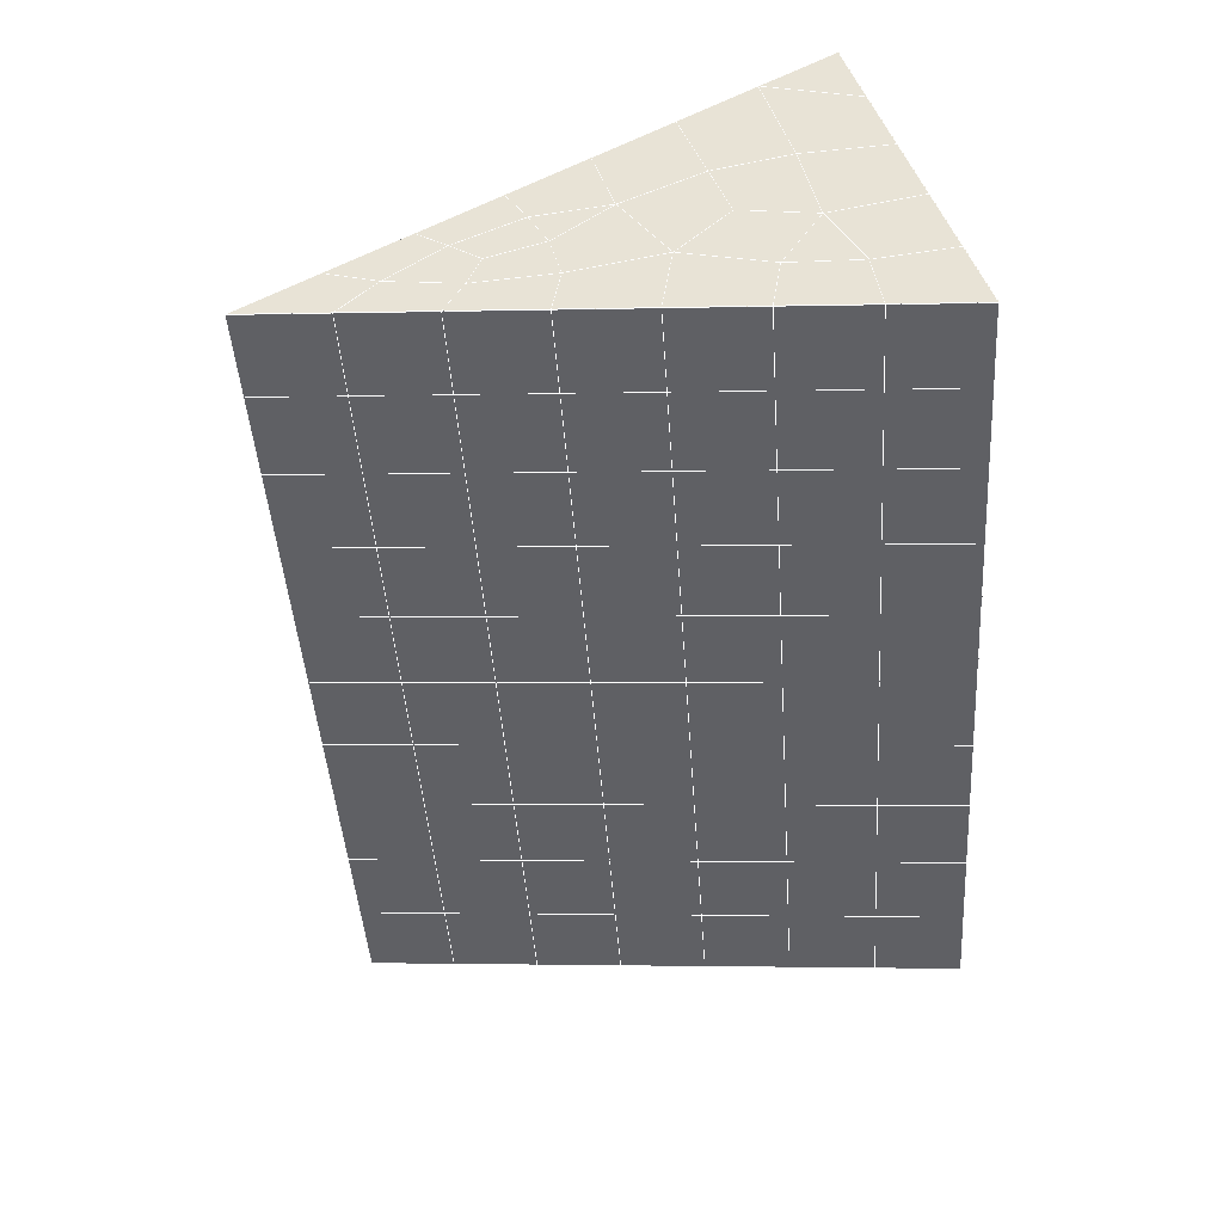
<metadata>
{"format":"obj","ext":"obj","renderer":"f3d","projection":"perspective","resolution":1024,"background":"white","views":[{"elev":43.5,"azim":75.2,"up":"+Z"}]}
</metadata>
<code>
v 49 16.96 20.7
v 51 16.96 20.7
v 50.89 15.01 20.57
v 49.04 14.7 20.54
v 49 16.8 22.9
v 51 16.8 22.9
v 49 16.65 25.09
v 51 16.65 25.09
v 49 16.5 27.29
v 51 16.5 27.29
v 49 16.34 29.48
v 51 16.34 29.48
v 49 16.19 31.68
v 51 16.19 31.68
v 49 16.04 33.87
v 51 16.04 33.87
v 49 15.88 36.06
v 51 15.88 36.06
v 49 15.73 38.26
v 51 15.73 38.26
v 49 15.58 40.45
v 51 15.58 40.45
v 49 15.42 42.65
v 51 15.42 42.65
v 48.58 13.26 42.5
v 50.89 13.09 42.49
v 48.54 11.27 42.36
v 50.12 11.36 42.37
v 49.04 9.064 42.2
v 51.12 9.741 42.25
v 49.84 7.396 42.09
v 51.02 7.379 42.09
v 49.96 5.915 41.98
v 50.69 5.405 41.95
v 49.26 5.338 41.94
v 49.99 3.733 41.83
v 48.57 4.734 41.9
v 49.29 2.596 41.75
v 48.57 4.887 39.71
v 49.29 2.749 39.56
v 48.57 5.041 37.51
v 49.29 2.903 37.36
v 48.57 5.194 35.32
v 49.29 3.056 35.17
v 48.57 5.347 33.12
v 49.29 3.21 32.97
v 48.57 5.501 30.93
v 49.29 3.363 30.78
v 48.57 5.654 28.73
v 49.29 3.517 28.58
v 48.57 5.808 26.54
v 49.29 3.67 26.39
v 48.57 5.961 24.34
v 49.29 3.824 24.19
v 48.57 6.115 22.15
v 49.29 3.977 22
v 48.57 6.268 19.95
v 49.29 4.131 19.81
v 50.01 6.64 19.98
v 50 4.752 19.85
v 51.43 6.268 19.96
v 50.71 4.13 19.81
v 51.43 6.115 22.15
v 50.71 3.977 22
v 51.43 5.961 24.34
v 50.71 3.824 24.19
v 51.43 5.808 26.54
v 50.71 3.67 26.39
v 51.43 5.654 28.73
v 50.71 3.517 28.58
v 51.43 5.501 30.93
v 50.71 3.363 30.78
v 51.43 5.347 33.12
v 50.71 3.21 32.97
v 51.43 5.194 35.32
v 50.71 3.057 35.17
v 51.43 5.04 37.51
v 50.71 2.903 37.36
v 51.43 4.887 39.71
v 50.71 2.749 39.56
v 51.43 4.734 41.9
v 50.71 2.596 41.75
v 52.14 6.871 42.05
v 52.14 7.025 39.86
v 52.14 7.178 37.66
v 52.14 7.332 35.47
v 52.14 7.485 33.27
v 52.14 7.639 31.08
v 52.14 7.792 28.88
v 52.14 7.946 26.69
v 52.14 8.099 24.49
v 52.14 8.252 22.3
v 52.14 8.406 20.1
v 50.04 9.266 20.16
v 47.86 8.406 20.1
v 47.86 8.252 22.3
v 47.86 8.099 24.49
v 47.86 7.945 26.69
v 47.86 7.792 28.88
v 47.86 7.639 31.08
v 47.86 7.485 33.27
v 47.86 7.332 35.47
v 47.86 7.178 37.66
v 47.86 7.025 39.86
v 47.86 6.871 42.05
v 48.84 7.174 42.07
v 50 0.4585 41.6
v 50 0.6117 39.41
v 50 0.7653 37.21
v 50 0.9188 35.02
v 50 1.072 32.82
v 50 1.226 30.63
v 50 1.379 28.43
v 50 1.532 26.24
v 50 1.686 24.05
v 50 1.84 21.85
v 50 1.993 19.66
v 51.49 11.28 20.31
v 52.86 10.54 20.25
v 52.19 13 20.43
v 53.57 12.68 20.4
v 52.62 14.98 20.56
v 54.29 14.82 20.55
v 53 16.96 20.7
v 55 16.96 20.7
v 53 16.8 22.9
v 55 16.8 22.9
v 53 16.65 25.09
v 55 16.65 25.09
v 53 16.5 27.29
v 55 16.5 27.29
v 53 16.34 29.48
v 55 16.34 29.48
v 53 16.19 31.68
v 55 16.19 31.68
v 53 16.04 33.87
v 55 16.04 33.87
v 53 15.88 36.07
v 55 15.88 36.06
v 53 15.73 38.26
v 55 15.73 38.26
v 53 15.58 40.45
v 55 15.58 40.45
v 53 15.42 42.65
v 55 15.42 42.65
v 52.76 13.47 42.51
v 54.29 13.28 42.5
v 52.24 11.73 42.39
v 53.57 11.15 42.35
v 52.86 9.009 42.2
v 47.14 9.009 42.2
v 46.43 11.15 42.35
v 45.71 13.28 42.5
v 47 15.42 42.65
v 47 15.58 40.45
v 47 15.73 38.26
v 47 15.88 36.06
v 47 16.04 33.87
v 47 16.19 31.68
v 47 16.34 29.48
v 47 16.5 27.29
v 47 16.65 25.09
v 47 16.8 22.9
v 47 16.96 20.7
v 47.23 15.03 20.57
v 48.83 11.47 20.32
v 50.46 12.94 20.42
v 47.14 10.54 20.25
v 47.14 10.39 22.45
v 47.14 10.24 24.64
v 47.14 10.08 26.84
v 47.14 9.929 29.03
v 47.14 9.776 31.23
v 47.14 9.622 33.42
v 47.14 9.469 35.62
v 47.14 9.316 37.81
v 47.14 9.162 40.01
v 52.86 10.39 22.45
v 52.86 10.24 24.64
v 52.86 10.08 26.84
v 52.86 9.93 29.03
v 52.86 9.776 31.23
v 52.86 9.623 33.42
v 52.86 9.469 35.62
v 52.86 9.316 37.81
v 52.86 9.162 40.01
v 53.57 11.3 40.16
v 53.57 11.45 37.96
v 53.57 11.61 35.77
v 53.57 11.76 33.57
v 53.57 11.91 31.38
v 53.57 12.07 29.18
v 53.57 12.22 26.99
v 53.57 12.37 24.79
v 53.57 12.53 22.6
v 54.29 13.44 40.3
v 54.29 13.59 38.11
v 54.29 13.74 35.92
v 54.29 13.9 33.72
v 54.29 14.05 31.53
v 54.29 14.2 29.33
v 54.29 14.36 27.14
v 54.29 14.51 24.94
v 54.29 14.67 22.75
v 47.79 13.34 20.45
v 46.43 12.68 20.4
v 46.43 12.53 22.6
v 46.43 12.37 24.79
v 46.43 12.22 26.99
v 46.43 12.07 29.18
v 46.43 11.91 31.38
v 46.43 11.76 33.57
v 46.43 11.61 35.77
v 46.43 11.45 37.96
v 46.43 11.3 40.16
v 45.71 14.82 20.55
v 45.71 14.67 22.75
v 45.71 14.51 24.94
v 45.71 14.36 27.14
v 45.71 14.2 29.33
v 45.71 14.05 31.53
v 45.71 13.9 33.72
v 45.71 13.74 35.92
v 45.71 13.59 38.11
v 45.71 13.44 40.31
v 45 16.96 20.7
v 45 16.8 22.9
v 45 16.65 25.09
v 45 16.5 27.29
v 45 16.34 29.48
v 45 16.19 31.68
v 45 16.04 33.87
v 45 15.88 36.06
v 45 15.73 38.26
v 45 15.58 40.45
v 45 15.42 42.65
v 49.96 5.915 41.98
v 49.84 7.396 42.09
v 49.04 9.064 42.2
v 47.14 9.009 42.2
v 47.14 9.162 40.01
v 47.86 7.025 39.86
v 48.57 4.887 39.71
v 49.29 2.749 39.56
v 49.29 2.596 41.75
v 50 0.4585 41.6
v 50.71 2.596 41.75
v 50.71 2.749 39.56
v 51.43 4.887 39.71
v 51.43 4.734 41.9
v 52.14 6.871 42.05
v 51.02 7.379 42.09
v 51.12 9.741 42.25
v 48.84 7.174 42.07
v 47.86 6.871 42.05
v 48.57 4.734 41.9
v 49.99 3.733 41.83
v 50.69 5.405 41.95
v 49.26 5.338 41.94
v 48.57 5.041 37.51
v 47.86 7.178 37.66
v 47.14 9.316 37.81
v 46.43 11.45 37.96
v 46.43 11.3 40.15
v 46.43 11.15 42.35
v 48.54 11.27 42.36
v 52.24 11.73 42.39
v 50.89 13.09 42.49
v 50.12 11.36 42.36
v 52.86 9.009 42.2
v 52.14 7.025 39.86
v 51.43 5.04 37.51
v 50.71 2.903 37.36
v 50 0.6117 39.41
v 45.71 13.28 42.5
v 45.71 13.44 40.3
v 45.71 13.59 38.11
v 45.71 13.74 35.92
v 46.43 11.61 35.77
v 47.14 9.469 35.62
v 47.86 7.332 35.47
v 52.76 13.47 42.51
v 53.57 11.15 42.35
v 53.57 11.3 40.16
v 52.86 9.162 40.01
v 52.86 9.316 37.81
v 52.14 7.178 37.66
v 52.14 7.332 35.47
v 51.43 5.194 35.32
v 51.43 5.347 33.12
v 50.71 3.21 32.97
v 50.71 3.057 35.17
v 50 0.9188 35.02
v 50 0.7653 37.21
v 49.29 2.903 37.36
v 54.29 13.28 42.5
v 53 15.42 42.65
v 51 15.42 42.65
v 48.58 13.26 42.5
v 55 15.42 42.65
v 55 15.58 40.45
v 55 15.73 38.26
v 55 15.88 36.06
v 54.29 13.74 35.92
v 54.29 13.9 33.72
v 53.57 11.76 33.57
v 53.57 11.91 31.38
v 52.86 9.776 31.23
v 52.86 9.93 29.03
v 52.14 7.792 28.88
v 52.14 7.946 26.69
v 51.43 5.808 26.54
v 51.43 5.961 24.34
v 50.71 3.824 24.19
v 50.71 3.67 26.39
v 50 1.532 26.24
v 50 1.379 28.43
v 49.29 3.517 28.58
v 49.29 3.363 30.78
v 48.57 5.501 30.93
v 48.57 5.347 33.12
v 47.86 7.485 33.27
v 48.57 5.194 35.32
v 49.29 3.21 32.97
v 50 1.226 30.63
v 50.71 3.517 28.58
v 51.43 5.654 28.73
v 52.14 7.639 31.08
v 52.86 9.623 33.42
v 53.57 11.61 35.77
v 54.29 13.59 38.11
v 53 15.73 38.26
v 53 15.58 40.45
v 54.29 13.44 40.3
v 53.57 11.45 37.96
v 52.86 9.469 35.62
v 52.14 7.485 33.27
v 51.43 5.501 30.93
v 50.71 3.363 30.78
v 50 1.072 32.82
v 49.29 3.056 35.17
v 51 15.58 40.45
v 49 15.42 42.65
v 45 15.42 42.65
v 45 15.58 40.45
v 45 15.73 38.26
v 45 15.88 36.06
v 45.71 13.9 33.72
v 46.43 11.76 33.57
v 47.14 9.622 33.42
v 47 15.58 40.45
v 49 15.58 40.45
v 51 15.73 38.26
v 53 15.88 36.07
v 55 16.04 33.87
v 54.29 14.05 31.53
v 53.57 12.07 29.18
v 52.86 10.08 26.84
v 52.14 8.099 24.49
v 51.43 6.115 22.15
v 50.71 3.977 22
v 50 1.686 24.05
v 49.29 3.67 26.39
v 48.57 5.654 28.73
v 47.86 7.639 31.08
v 47.14 9.776 31.23
v 47.86 7.792 28.88
v 48.57 5.808 26.54
v 49.29 3.824 24.19
v 50 1.84 21.85
v 50.71 4.13 19.81
v 51.43 6.268 19.96
v 52.14 8.252 22.3
v 52.86 10.24 24.64
v 53.57 12.22 26.99
v 54.29 14.2 29.33
v 55 16.19 31.68
v 53 16.04 33.87
v 51 15.88 36.06
v 49 15.73 38.26
v 47 15.42 42.65
v 50 1.993 19.66
v 49.29 4.131 19.81
v 49.29 3.977 22
v 48.57 6.115 22.15
v 48.57 5.961 24.34
v 47.86 8.099 24.49
v 47.86 7.945 26.69
v 47.14 10.08 26.84
v 47.14 9.929 29.03
v 46.43 12.07 29.18
v 46.43 11.91 31.38
v 50 4.752 19.85
v 50.01 6.64 19.98
v 52.14 8.406 20.1
v 52.86 10.39 22.45
v 53.57 12.37 24.79
v 54.29 14.36 27.14
v 55 16.34 29.48
v 53 16.19 31.68
v 51 16.04 33.87
v 49 15.88 36.06
v 47 15.73 38.26
v 47 15.88 36.06
v 45 16.04 33.87
v 45.71 14.05 31.53
v 48.57 6.268 19.95
v 47.86 8.252 22.3
v 47.14 10.24 24.64
v 46.43 12.22 26.99
v 45.71 14.2 29.33
v 45 16.19 31.68
v 47 16.04 33.87
v 49 16.04 33.87
v 47 16.19 31.68
v 45 16.34 29.48
v 45.71 14.36 27.14
v 46.43 12.37 24.79
v 47.14 10.39 22.45
v 47.86 8.406 20.1
v 50.04 9.266 20.16
v 52.86 10.54 20.25
v 53.57 12.53 22.6
v 54.29 14.51 24.94
v 55 16.5 27.29
v 53 16.34 29.48
v 51 16.19 31.68
v 49 16.19 31.68
v 47 16.34 29.48
v 45 16.5 27.29
v 45.71 14.51 24.94
v 46.43 12.53 22.6
v 47.14 10.54 20.25
v 51.49 11.28 20.31
v 53.57 12.68 20.4
v 54.29 14.67 22.75
v 55 16.65 25.09
v 53 16.5 27.29
v 51 16.34 29.48
v 49 16.34 29.48
v 47 16.5 27.29
v 45 16.65 25.09
v 45.71 14.67 22.75
v 46.43 12.68 20.4
v 48.83 11.47 20.32
v 55 16.96 20.7
v 53 16.96 20.7
v 52.62 14.98 20.56
v 50.89 15.01 20.57
v 50.46 12.94 20.42
v 52.19 13 20.43
v 54.29 14.82 20.55
v 55 16.8 22.9
v 53 16.8 22.9
v 53 16.65 25.09
v 51 16.65 25.09
v 49 16.65 25.09
v 47 16.65 25.09
v 45 16.8 22.9
v 45.71 14.82 20.55
v 47.79 13.34 20.45
v 51 16.5 27.29
v 49 16.5 27.29
v 51 16.8 22.9
v 51 16.96 20.7
v 49 16.8 22.9
v 47 16.8 22.9
v 45 16.96 20.7
v 47.23 15.03 20.57
v 49.04 14.7 20.54
v 49 16.96 20.7
v 47 16.96 20.7
f 1 2 3
f 1 3 4
f 5 6 2
f 5 2 1
f 7 8 6
f 7 6 5
f 9 10 8
f 9 8 7
f 11 12 10
f 11 10 9
f 13 14 12
f 13 12 11
f 15 16 14
f 15 14 13
f 17 18 16
f 17 16 15
f 19 20 18
f 19 18 17
f 21 22 20
f 21 20 19
f 23 24 22
f 23 22 21
f 25 26 24
f 25 24 23
f 27 28 26
f 27 26 25
f 29 30 28
f 29 28 27
f 31 32 30
f 31 30 29
f 33 34 32
f 33 32 31
f 35 36 34
f 35 34 33
f 37 38 36
f 37 36 35
f 39 40 38
f 39 38 37
f 41 42 40
f 41 40 39
f 43 44 42
f 43 42 41
f 45 46 44
f 45 44 43
f 47 48 46
f 47 46 45
f 49 50 48
f 49 48 47
f 51 52 50
f 51 50 49
f 53 54 52
f 53 52 51
f 55 56 54
f 55 54 53
f 57 58 56
f 57 56 55
f 59 60 58
f 59 58 57
f 61 62 60
f 61 60 59
f 63 64 62
f 63 62 61
f 65 66 64
f 65 64 63
f 67 68 66
f 67 66 65
f 69 70 68
f 69 68 67
f 71 72 70
f 71 70 69
f 73 74 72
f 73 72 71
f 75 76 74
f 75 74 73
f 77 78 76
f 77 76 75
f 79 80 78
f 79 78 77
f 81 82 80
f 81 80 79
f 34 36 82
f 34 82 81
f 81 83 32
f 81 32 34
f 79 84 83
f 79 83 81
f 77 85 84
f 77 84 79
f 75 86 85
f 75 85 77
f 73 87 86
f 73 86 75
f 71 88 87
f 71 87 73
f 69 89 88
f 69 88 71
f 67 90 89
f 67 89 69
f 65 91 90
f 65 90 67
f 63 92 91
f 63 91 65
f 61 93 92
f 61 92 63
f 59 94 93
f 59 93 61
f 57 95 94
f 57 94 59
f 55 96 95
f 55 95 57
f 53 97 96
f 53 96 55
f 51 98 97
f 51 97 53
f 49 99 98
f 49 98 51
f 47 100 99
f 47 99 49
f 45 101 100
f 45 100 47
f 43 102 101
f 43 101 45
f 41 103 102
f 41 102 43
f 39 104 103
f 39 103 41
f 37 105 104
f 37 104 39
f 35 106 105
f 35 105 37
f 33 31 106
f 33 106 35
f 107 82 36
f 107 36 38
f 108 80 82
f 108 82 107
f 109 78 80
f 109 80 108
f 110 76 78
f 110 78 109
f 111 74 76
f 111 76 110
f 112 72 74
f 112 74 111
f 113 70 72
f 113 72 112
f 114 68 70
f 114 70 113
f 115 66 68
f 115 68 114
f 116 64 66
f 116 66 115
f 117 62 64
f 117 64 116
f 58 60 62
f 58 62 117
f 116 56 58
f 116 58 117
f 115 54 56
f 115 56 116
f 114 52 54
f 114 54 115
f 113 50 52
f 113 52 114
f 112 48 50
f 112 50 113
f 111 46 48
f 111 48 112
f 110 44 46
f 110 46 111
f 109 42 44
f 109 44 110
f 108 40 42
f 108 42 109
f 107 38 40
f 107 40 108
f 118 119 93
f 118 93 94
f 120 121 119
f 120 119 118
f 122 123 121
f 122 121 120
f 124 125 123
f 124 123 122
f 126 127 125
f 126 125 124
f 128 129 127
f 128 127 126
f 130 131 129
f 130 129 128
f 132 133 131
f 132 131 130
f 134 135 133
f 134 133 132
f 136 137 135
f 136 135 134
f 138 139 137
f 138 137 136
f 140 141 139
f 140 139 138
f 142 143 141
f 142 141 140
f 144 145 143
f 144 143 142
f 146 147 145
f 146 145 144
f 148 149 147
f 148 147 146
f 30 150 149
f 30 149 148
f 32 83 150
f 32 150 30
f 29 151 105
f 29 105 106
f 27 152 151
f 27 151 29
f 25 153 152
f 25 152 27
f 23 154 153
f 23 153 25
f 21 155 154
f 21 154 23
f 19 156 155
f 19 155 21
f 17 157 156
f 17 156 19
f 15 158 157
f 15 157 17
f 13 159 158
f 13 158 15
f 11 160 159
f 11 159 13
f 9 161 160
f 9 160 11
f 7 162 161
f 7 161 9
f 5 163 162
f 5 162 7
f 1 164 163
f 1 163 5
f 4 165 164
f 4 164 1
f 94 166 167
f 94 167 118
f 95 168 166
f 95 166 94
f 96 169 168
f 96 168 95
f 97 170 169
f 97 169 96
f 98 171 170
f 98 170 97
f 99 172 171
f 99 171 98
f 100 173 172
f 100 172 99
f 101 174 173
f 101 173 100
f 102 175 174
f 102 174 101
f 103 176 175
f 103 175 102
f 104 177 176
f 104 176 103
f 105 151 177
f 105 177 104
f 178 92 93
f 178 93 119
f 179 91 92
f 179 92 178
f 180 90 91
f 180 91 179
f 181 89 90
f 181 90 180
f 182 88 89
f 182 89 181
f 183 87 88
f 183 88 182
f 184 86 87
f 184 87 183
f 185 85 86
f 185 86 184
f 186 84 85
f 186 85 185
f 150 83 84
f 150 84 186
f 186 187 149
f 186 149 150
f 185 188 187
f 185 187 186
f 184 189 188
f 184 188 185
f 183 190 189
f 183 189 184
f 182 191 190
f 182 190 183
f 181 192 191
f 181 191 182
f 180 193 192
f 180 192 181
f 179 194 193
f 179 193 180
f 178 195 194
f 178 194 179
f 119 121 195
f 119 195 178
f 187 196 147
f 187 147 149
f 188 197 196
f 188 196 187
f 189 198 197
f 189 197 188
f 190 199 198
f 190 198 189
f 191 200 199
f 191 199 190
f 192 201 200
f 192 200 191
f 193 202 201
f 193 201 192
f 194 203 202
f 194 202 193
f 195 204 203
f 195 203 194
f 121 123 204
f 121 204 195
f 196 143 145
f 196 145 147
f 197 141 143
f 197 143 196
f 198 139 141
f 198 141 197
f 199 137 139
f 199 139 198
f 200 135 137
f 200 137 199
f 201 133 135
f 201 135 200
f 202 131 133
f 202 133 201
f 203 129 131
f 203 131 202
f 204 127 129
f 204 129 203
f 123 125 127
f 123 127 204
f 166 205 4
f 166 4 167
f 168 206 205
f 168 205 166
f 169 207 206
f 169 206 168
f 170 208 207
f 170 207 169
f 171 209 208
f 171 208 170
f 172 210 209
f 172 209 171
f 173 211 210
f 173 210 172
f 174 212 211
f 174 211 173
f 175 213 212
f 175 212 174
f 176 214 213
f 176 213 175
f 177 215 214
f 177 214 176
f 151 152 215
f 151 215 177
f 144 24 26
f 144 26 146
f 142 22 24
f 142 24 144
f 140 20 22
f 140 22 142
f 138 18 20
f 138 20 140
f 136 16 18
f 136 18 138
f 134 14 16
f 134 16 136
f 132 12 14
f 132 14 134
f 130 10 12
f 130 12 132
f 128 8 10
f 128 10 130
f 126 6 8
f 126 8 128
f 124 2 6
f 124 6 126
f 122 3 2
f 122 2 124
f 120 167 3
f 120 3 122
f 206 216 165
f 206 165 205
f 207 217 216
f 207 216 206
f 208 218 217
f 208 217 207
f 209 219 218
f 209 218 208
f 210 220 219
f 210 219 209
f 211 221 220
f 211 220 210
f 212 222 221
f 212 221 211
f 213 223 222
f 213 222 212
f 214 224 223
f 214 223 213
f 215 225 224
f 215 224 214
f 152 153 225
f 152 225 215
f 216 226 164
f 216 164 165
f 217 227 226
f 217 226 216
f 218 228 227
f 218 227 217
f 219 229 228
f 219 228 218
f 220 230 229
f 220 229 219
f 221 231 230
f 221 230 220
f 222 232 231
f 222 231 221
f 223 233 232
f 223 232 222
f 224 234 233
f 224 233 223
f 225 235 234
f 225 234 224
f 153 236 235
f 153 235 225
f 227 163 164
f 227 164 226
f 228 162 163
f 228 163 227
f 229 161 162
f 229 162 228
f 230 160 161
f 230 161 229
f 231 159 160
f 231 160 230
f 232 158 159
f 232 159 231
f 233 157 158
f 233 158 232
f 234 156 157
f 234 157 233
f 235 155 156
f 235 156 234
f 236 154 155
f 236 155 235
f 28 30 148
f 28 148 26
f 167 4 3
f 4 205 165
f 120 118 167
f 154 236 153
f 148 146 26
f 31 29 106
l 237 238
l 238 239
l 239 240
l 240 241
l 241 242
l 242 243
l 243 244
l 244 245
l 245 246
l 246 247
l 247 248
l 248 249
l 249 250
l 250 251
l 251 252
l 252 253
l 253 239
l 239 254
l 254 255
l 255 256
l 256 245
l 245 257
l 257 247
l 247 250
l 250 258
l 258 252
l 252 238
l 238 254
l 254 259
l 259 237
l 237 258
l 258 257
l 257 259
l 259 256
l 256 243
l 243 260
l 260 261
l 261 262
l 262 263
l 263 264
l 264 265
l 265 266
l 266 239
l 253 267
l 267 268
l 268 269
l 269 253
l 253 270
l 270 251
l 251 271
l 271 249
l 249 272
l 272 273
l 273 248
l 248 274
l 274 246
l 240 265
l 265 275
l 275 276
l 276 277
l 277 278
l 278 279
l 279 280
l 280 281
l 281 261
l 261 242
l 242 255
l 255 240
l 268 282
l 282 267
l 267 283
l 283 284
l 284 285
l 285 286
l 286 287
l 287 288
l 288 289
l 289 290
l 290 291
l 291 292
l 292 293
l 293 294
l 294 295
l 295 244
l 244 274
l 274 294
l 294 273
l 273 292
l 292 289
l 289 272
l 272 287
l 287 271
l 271 285
l 285 270
l 270 283
l 283 296
l 296 282
l 282 297
l 297 298
l 298 268
l 268 299
l 299 266
l 266 269
l 300 301
l 301 302
l 302 303
l 303 304
l 304 305
l 305 306
l 306 307
l 307 308
l 308 309
l 309 310
l 310 311
l 311 312
l 312 313
l 313 314
l 314 315
l 315 316
l 316 317
l 317 318
l 318 319
l 319 320
l 320 321
l 321 322
l 322 281
l 281 323
l 323 321
l 321 324
l 324 319
l 319 325
l 325 317
l 317 326
l 326 315
l 315 312
l 312 327
l 327 310
l 310 328
l 328 308
l 308 329
l 329 306
l 306 330
l 330 304
l 304 331
l 331 302
l 302 332
l 332 333
l 333 297
l 297 300
l 300 296
l 296 334
l 334 331
l 331 335
l 335 330
l 330 336
l 336 329
l 329 337
l 337 328
l 328 338
l 338 327
l 327 326
l 326 339
l 339 325
l 325 340
l 340 324
l 324 341
l 341 323
l 323 260
l 260 295
l 295 341
l 341 293
l 293 340
l 340 291
l 291 339
l 339 338
l 338 290
l 290 337
l 337 288
l 288 336
l 336 286
l 286 335
l 335 284
l 284 334
l 334 301
l 301 333
l 333 342
l 342 298
l 298 343
l 343 299
l 299 275
l 275 344
l 344 345
l 345 346
l 346 347
l 347 278
l 278 348
l 348 349
l 349 350
l 350 280
l 280 262
l 262 241
l 241 264
l 264 276
l 276 345
l 345 351
l 351 352
l 352 342
l 342 353
l 353 332
l 332 354
l 354 303
l 303 355
l 355 305
l 305 356
l 356 307
l 307 357
l 357 309
l 309 358
l 358 311
l 311 359
l 359 313
l 313 360
l 360 361
l 361 314
l 314 362
l 362 316
l 316 363
l 363 318
l 318 364
l 364 320
l 320 365
l 365 322
l 322 350
l 350 366
l 366 365
l 365 367
l 367 364
l 364 368
l 368 363
l 363 369
l 369 362
l 362 370
l 370 361
l 361 371
l 371 372
l 372 360
l 360 373
l 373 359
l 359 374
l 374 358
l 358 375
l 375 357
l 357 376
l 376 356
l 356 377
l 377 355
l 355 378
l 378 354
l 354 379
l 379 353
l 353 380
l 380 352
l 352 343
l 343 381
l 381 275
l 382 383
l 383 384
l 384 385
l 385 386
l 386 387
l 387 388
l 388 389
l 389 390
l 390 391
l 391 392
l 392 366
l 366 390
l 390 367
l 367 388
l 388 368
l 368 386
l 386 369
l 369 384
l 384 370
l 370 382
l 382 371
l 371 393
l 393 394
l 394 372
l 372 395
l 395 373
l 373 396
l 396 374
l 374 397
l 397 375
l 375 398
l 398 376
l 376 399
l 399 377
l 377 400
l 400 378
l 378 401
l 401 379
l 379 402
l 402 380
l 380 403
l 403 404
l 404 347
l 347 405
l 405 348
l 348 406
l 406 392
l 392 349
l 349 279
l 279 263
l 263 277
l 277 346
l 346 403
l 403 351
l 351 381
l 381 344
l 393 383
l 383 407
l 407 385
l 385 408
l 408 387
l 387 409
l 409 389
l 389 410
l 410 391
l 391 411
l 411 406
l 406 412
l 412 405
l 405 413
l 413 404
l 404 402
l 402 414
l 414 413
l 413 415
l 415 412
l 412 416
l 416 411
l 411 417
l 417 410
l 410 418
l 418 409
l 409 419
l 419 408
l 408 420
l 420 407
l 407 394
l 394 421
l 421 395
l 395 422
l 422 396
l 396 423
l 423 397
l 397 424
l 424 398
l 398 425
l 425 399
l 399 426
l 426 400
l 400 427
l 427 401
l 401 414
l 414 428
l 428 415
l 415 429
l 429 416
l 416 430
l 430 417
l 417 431
l 431 418
l 418 432
l 432 419
l 419 433
l 433 420
l 420 421
l 421 434
l 434 422
l 422 435
l 435 423
l 423 436
l 436 424
l 424 437
l 437 425
l 425 438
l 438 426
l 426 439
l 439 427
l 427 428
l 428 440
l 440 429
l 429 441
l 441 430
l 430 442
l 442 431
l 431 443
l 443 432
l 432 444
l 444 433
l 433 445
l 445 421
l 446 447
l 447 448
l 448 449
l 449 450
l 450 451
l 451 448
l 448 452
l 452 446
l 446 453
l 453 454
l 454 455
l 455 456
l 456 457
l 457 458
l 458 442
l 442 459
l 459 443
l 443 460
l 460 444
l 444 461
l 461 445
l 445 450
l 450 434
l 434 451
l 451 435
l 435 452
l 452 436
l 436 453
l 453 437
l 437 455
l 455 438
l 438 462
l 462 463
l 463 440
l 440 439
l 439 462
l 462 456
l 456 464
l 464 454
l 454 447
l 447 465
l 465 464
l 464 466
l 466 457
l 457 463
l 463 441
l 441 458
l 458 467
l 467 459
l 459 468
l 468 460
l 460 469
l 469 461
l 461 470
l 470 471
l 471 465
l 465 449
l 449 470
l 470 469
l 469 472
l 472 467
l 467 466
l 466 471
l 471 472
l 472 468
l 470 450

</code>
